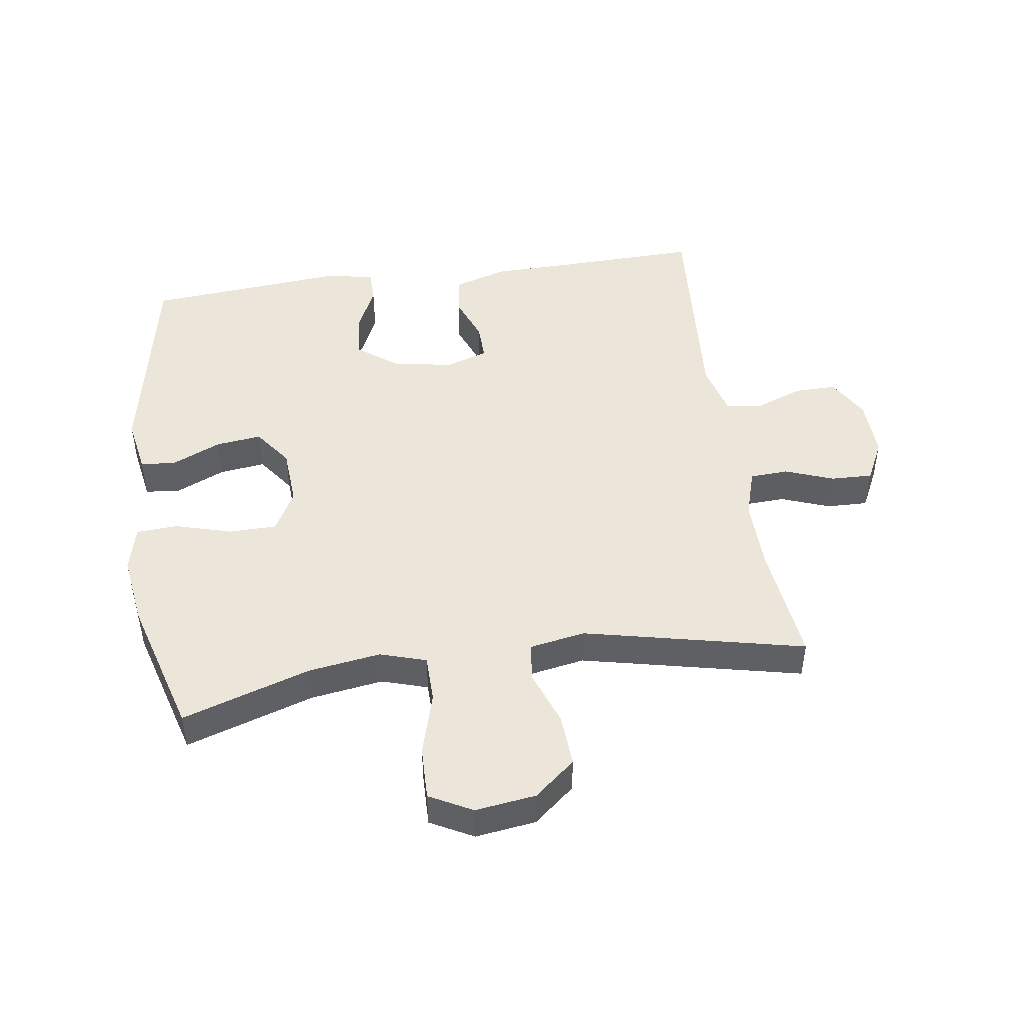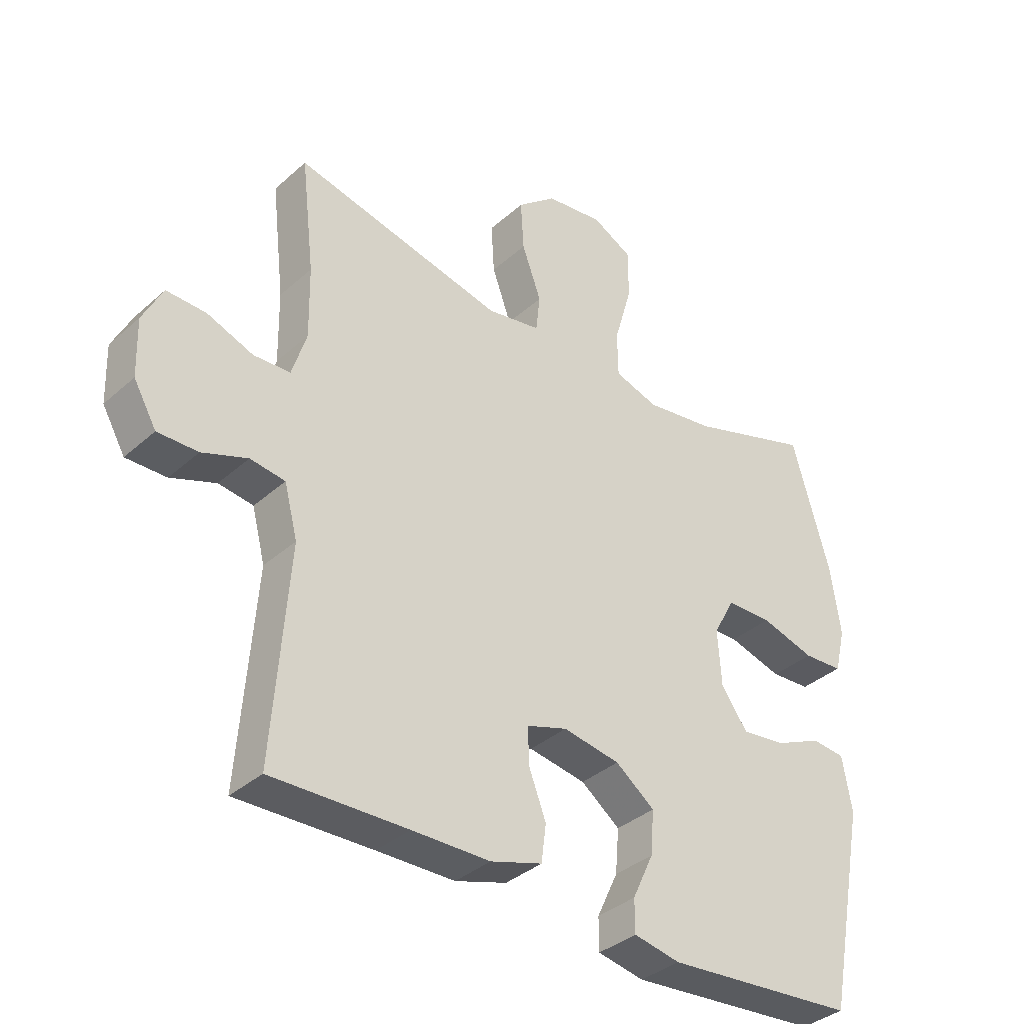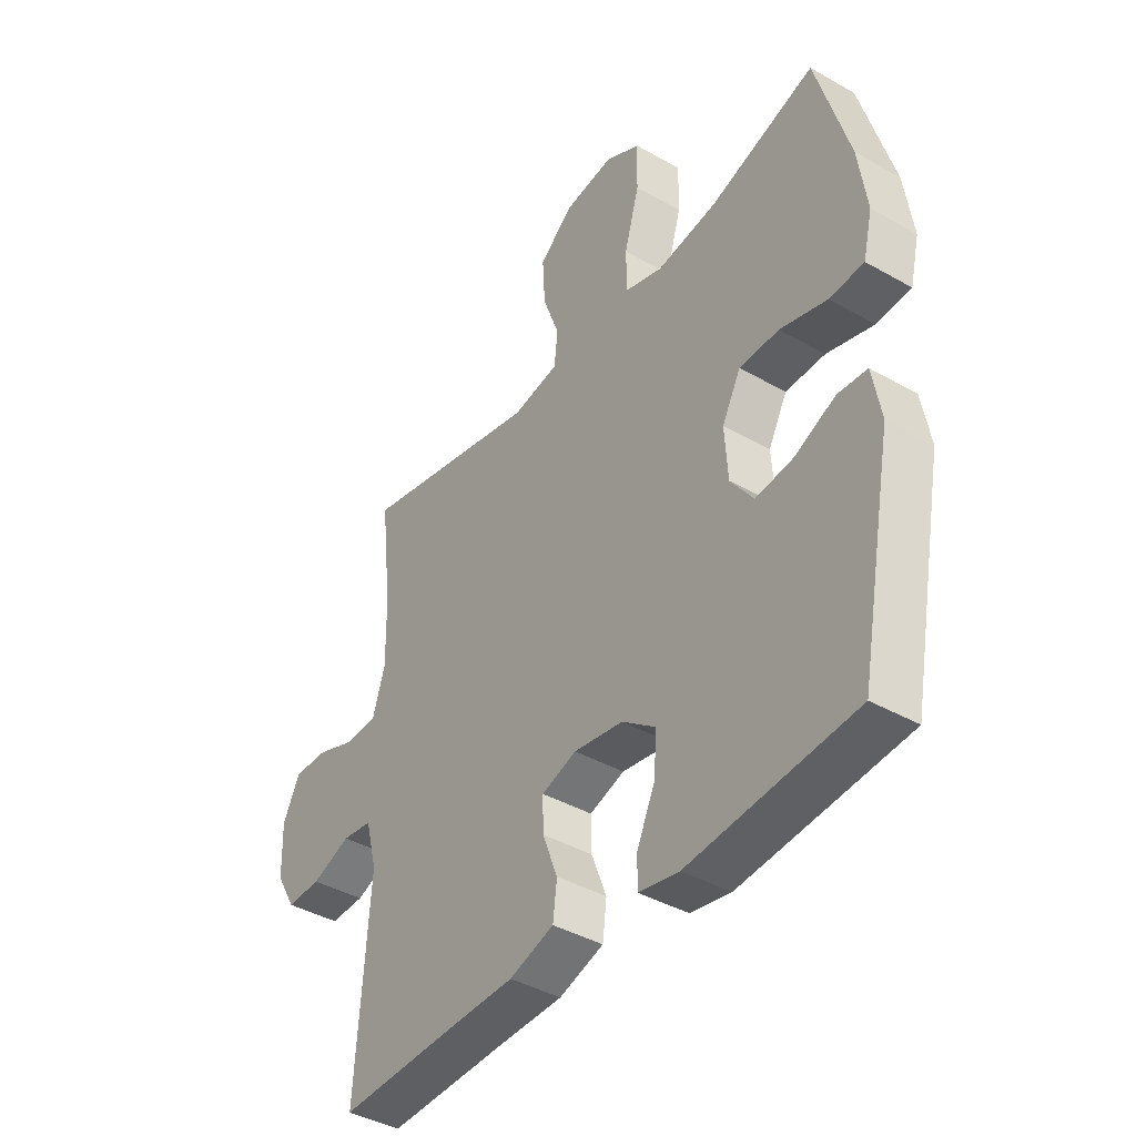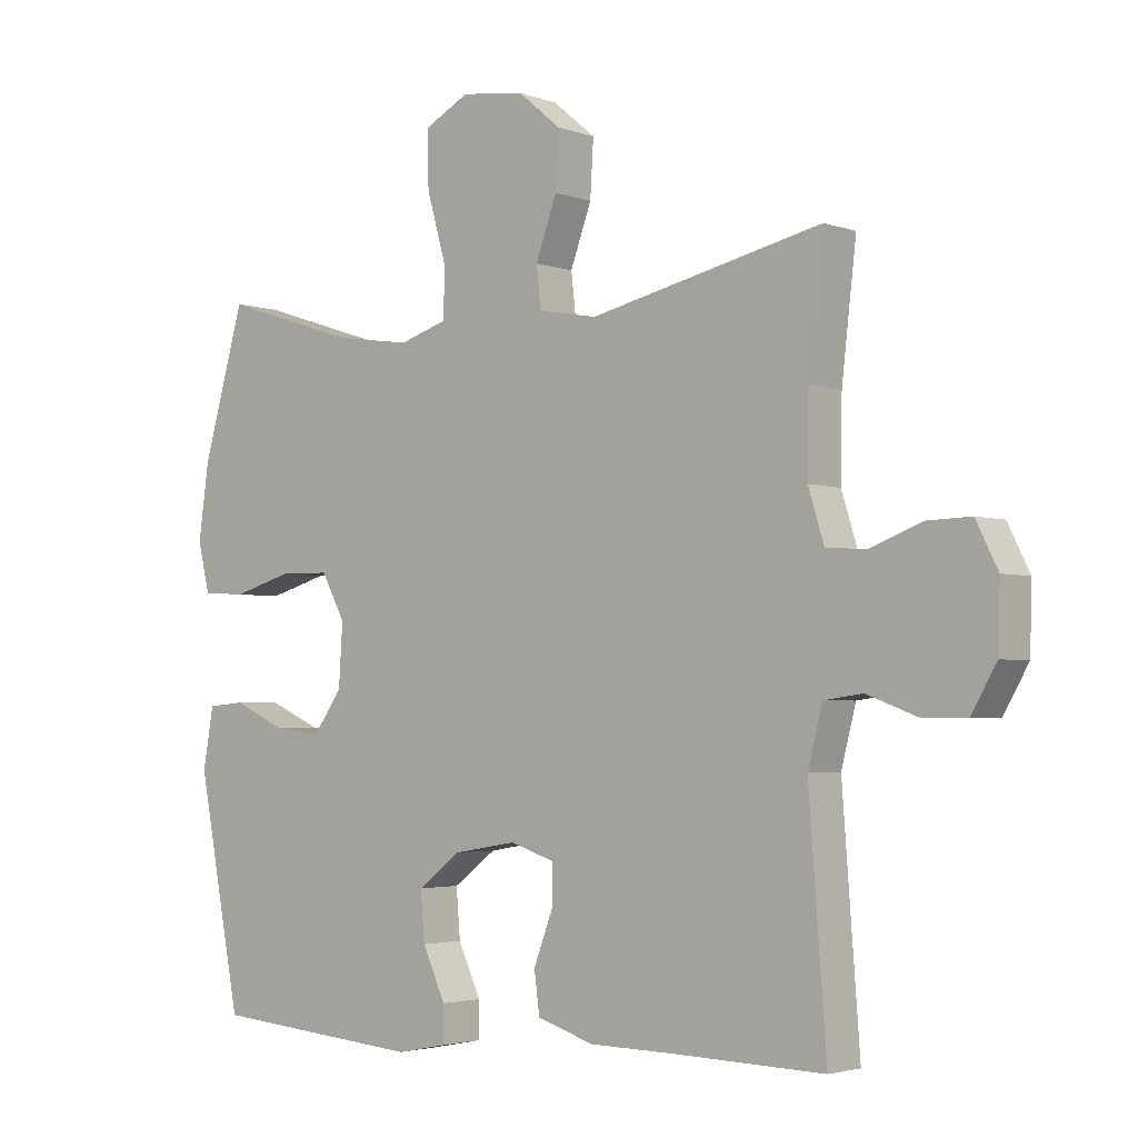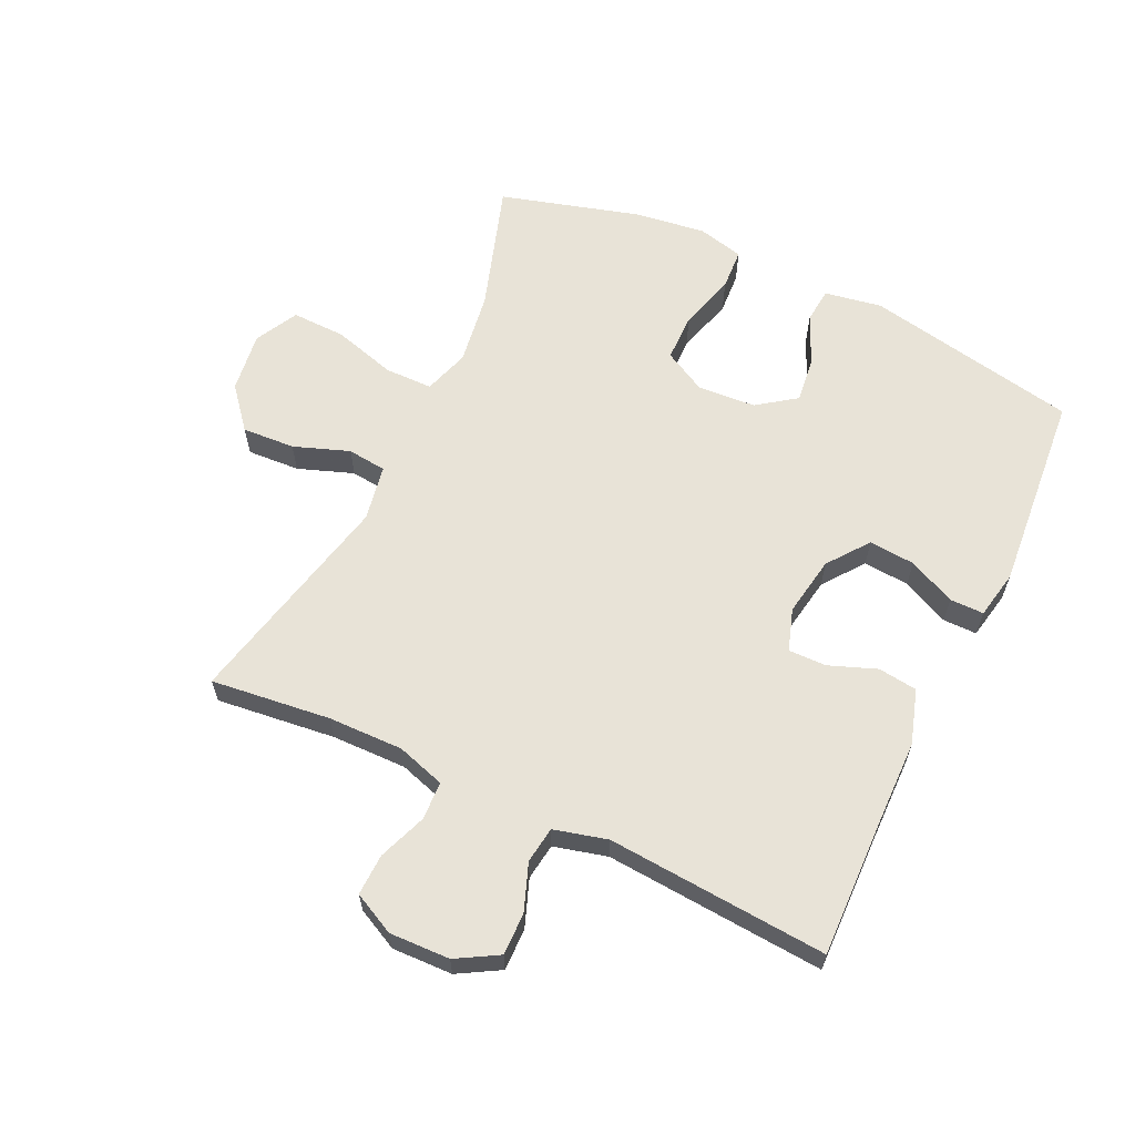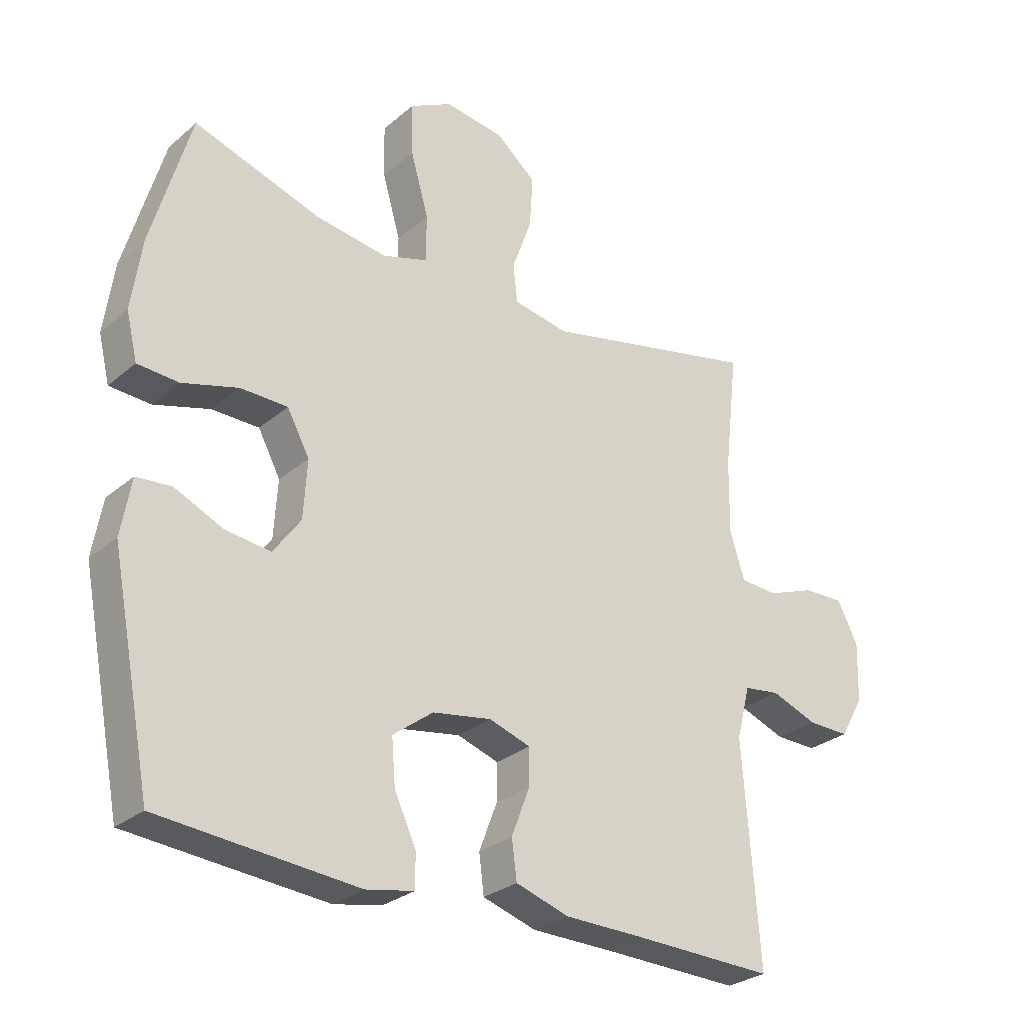
<metadata>
{"format":"obj","ext":"obj","renderer":"f3d","projection":"perspective","resolution":1024,"background":"white","views":[{"elev":46.9,"azim":-8.3,"up":"+Y"},{"elev":-36.2,"azim":139.0,"up":"+Z"},{"elev":-40.9,"azim":-124.8,"up":"+Z"},{"elev":-3.1,"azim":39.8,"up":"+Z"},{"elev":62.2,"azim":115.3,"up":"+Y"},{"elev":-28.2,"azim":-38.5,"up":"+Z"}]}
</metadata>
<code>
v -0.5 0.07 -0.5
v -0.566 0.07 -0.16
v -0.55 0.07 -0.069
v -0.494 0.07 -0.064
v -0.416 0.07 -0.099
v -0.343 0.07 -0.108
v -0.299 0.07 -0.047
v -0.293 0.07 0.046
v -0.329 0.07 0.113
v -0.405 0.07 0.114
v -0.495 0.07 0.088
v -0.561 0.07 0.092
v -0.579 0.07 0.166
v -0.563 0.07 0.28
v -0.5 0.07 0.5
v -0.296 0.07 0.434
v -0.181 0.07 0.417
v -0.108 0.07 0.44
v -0.107 0.07 0.516
v -0.136 0.07 0.617
v -0.138 0.07 0.702
v -0.07 0.07 0.738
v 0.026 0.07 0.725
v 0.091 0.07 0.671
v 0.086 0.07 0.587
v 0.054 0.07 0.499
v 0.061 0.07 0.437
v 0.15 0.07 0.421
v 0.5 0.07 0.5
v 0.478 0.07 0.31
v 0.476 0.07 0.191
v 0.5 0.07 0.114
v 0.561 0.07 0.111
v 0.638 0.07 0.14
v 0.704 0.07 0.142
v 0.737 0.07 0.076
v 0.734 0.07 -0.02
v 0.696 0.07 -0.086
v 0.629 0.07 -0.085
v 0.554 0.07 -0.057
v 0.496 0.07 -0.065
v 0.474 0.07 -0.15
v 0.5 0.07 -0.5
v 0.275 0.07 -0.494
v 0.145 0.07 -0.492
v 0.059 0.07 -0.465
v 0.051 0.07 -0.403
v 0.08 0.07 -0.327
v 0.081 0.07 -0.267
v 0.014 0.07 -0.245
v -0.081 0.07 -0.261
v -0.146 0.07 -0.31
v -0.14 0.07 -0.383
v -0.105 0.07 -0.458
v -0.105 0.07 -0.512
v -0.182 0.07 -0.527
v -0.5 0 -0.5
v -0.566 0 -0.16
v -0.55 0 -0.069
v -0.494 0 -0.064
v -0.416 0 -0.099
v -0.343 0 -0.108
v -0.299 0 -0.047
v -0.293 0 0.046
v -0.329 0 0.113
v -0.405 0 0.114
v -0.495 0 0.088
v -0.561 0 0.092
v -0.579 0 0.166
v -0.563 0 0.28
v -0.5 0 0.5
v -0.296 0 0.434
v -0.181 0 0.417
v -0.108 0 0.44
v -0.107 0 0.516
v -0.136 0 0.617
v -0.138 0 0.702
v -0.07 0 0.738
v 0.026 0 0.725
v 0.091 0 0.671
v 0.086 0 0.587
v 0.054 0 0.499
v 0.061 0 0.437
v 0.15 0 0.421
v 0.5 0 0.5
v 0.478 0 0.31
v 0.476 0 0.191
v 0.5 0 0.114
v 0.561 0 0.111
v 0.638 0 0.14
v 0.704 0 0.142
v 0.737 0 0.076
v 0.734 0 -0.02
v 0.696 0 -0.086
v 0.629 0 -0.085
v 0.554 0 -0.057
v 0.496 0 -0.065
v 0.474 0 -0.15
v 0.5 0 -0.5
v 0.275 0 -0.494
v 0.145 0 -0.492
v 0.059 0 -0.465
v 0.051 0 -0.403
v 0.08 0 -0.327
v 0.081 0 -0.267
v 0.014 0 -0.245
v -0.081 0 -0.261
v -0.146 0 -0.31
v -0.14 0 -0.383
v -0.105 0 -0.458
v -0.105 0 -0.512
v -0.182 0 -0.527
f 3 4 5
f 2 3 5
f 1 2 5
f 56 1 5
f 55 56 5
f 54 55 5
f 53 54 5
f 52 53 5 6
f 51 52 6 7
f 50 51 7 8
f 49 50 8 9
f 46 47 48
f 45 46 48
f 44 45 48
f 44 48 49
f 43 44 49
f 42 43 49
f 41 42 49 9
f 38 39 40
f 37 38 40
f 36 37 40
f 35 36 40
f 34 35 40
f 33 34 40
f 40 41 9
f 33 40 9
f 32 33 9
f 28 29 30
f 27 28 30 31
f 24 25 26
f 23 24 26
f 22 23 26
f 21 22 26
f 20 21 26
f 19 20 26
f 18 19 26 27
f 32 9 10
f 31 32 10
f 27 31 10
f 18 27 10
f 17 18 10
f 12 13 14
f 11 12 14
f 10 11 14
f 17 10 14
f 16 17 14
f 14 15 16
f 61 60 59
f 61 59 58
f 61 58 57
f 61 57 112
f 61 112 111
f 61 111 110
f 61 110 109
f 62 61 109 108
f 63 62 108 107
f 64 63 107 106
f 65 64 106 105
f 104 103 102
f 104 102 101
f 104 101 100
f 105 104 100
f 105 100 99
f 105 99 98
f 65 105 98 97
f 96 95 94
f 96 94 93
f 96 93 92
f 96 92 91
f 96 91 90
f 96 90 89
f 65 97 96
f 65 96 89
f 65 89 88
f 86 85 84
f 87 86 84 83
f 82 81 80
f 82 80 79
f 82 79 78
f 82 78 77
f 82 77 76
f 82 76 75
f 83 82 75 74
f 66 65 88
f 66 88 87
f 66 87 83
f 66 83 74
f 66 74 73
f 70 69 68
f 70 68 67
f 70 67 66
f 70 66 73
f 70 73 72
f 72 71 70
f 1 57 58 2
f 2 58 59 3
f 3 59 60 4
f 4 60 61 5
f 5 61 62 6
f 6 62 63 7
f 7 63 64 8
f 8 64 65 9
f 9 65 66 10
f 10 66 67 11
f 11 67 68 12
f 12 68 69 13
f 13 69 70 14
f 14 70 71 15
f 15 71 72 16
f 16 72 73 17
f 17 73 74 18
f 18 74 75 19
f 19 75 76 20
f 20 76 77 21
f 21 77 78 22
f 22 78 79 23
f 23 79 80 24
f 24 80 81 25
f 25 81 82 26
f 26 82 83 27
f 27 83 84 28
f 28 84 85 29
f 29 85 86 30
f 30 86 87 31
f 31 87 88 32
f 32 88 89 33
f 33 89 90 34
f 34 90 91 35
f 35 91 92 36
f 36 92 93 37
f 37 93 94 38
f 38 94 95 39
f 39 95 96 40
f 40 96 97 41
f 41 97 98 42
f 42 98 99 43
f 43 99 100 44
f 44 100 101 45
f 45 101 102 46
f 46 102 103 47
f 47 103 104 48
f 48 104 105 49
f 49 105 106 50
f 50 106 107 51
f 51 107 108 52
f 52 108 109 53
f 53 109 110 54
f 54 110 111 55
f 55 111 112 56
f 56 112 57 1

</code>
